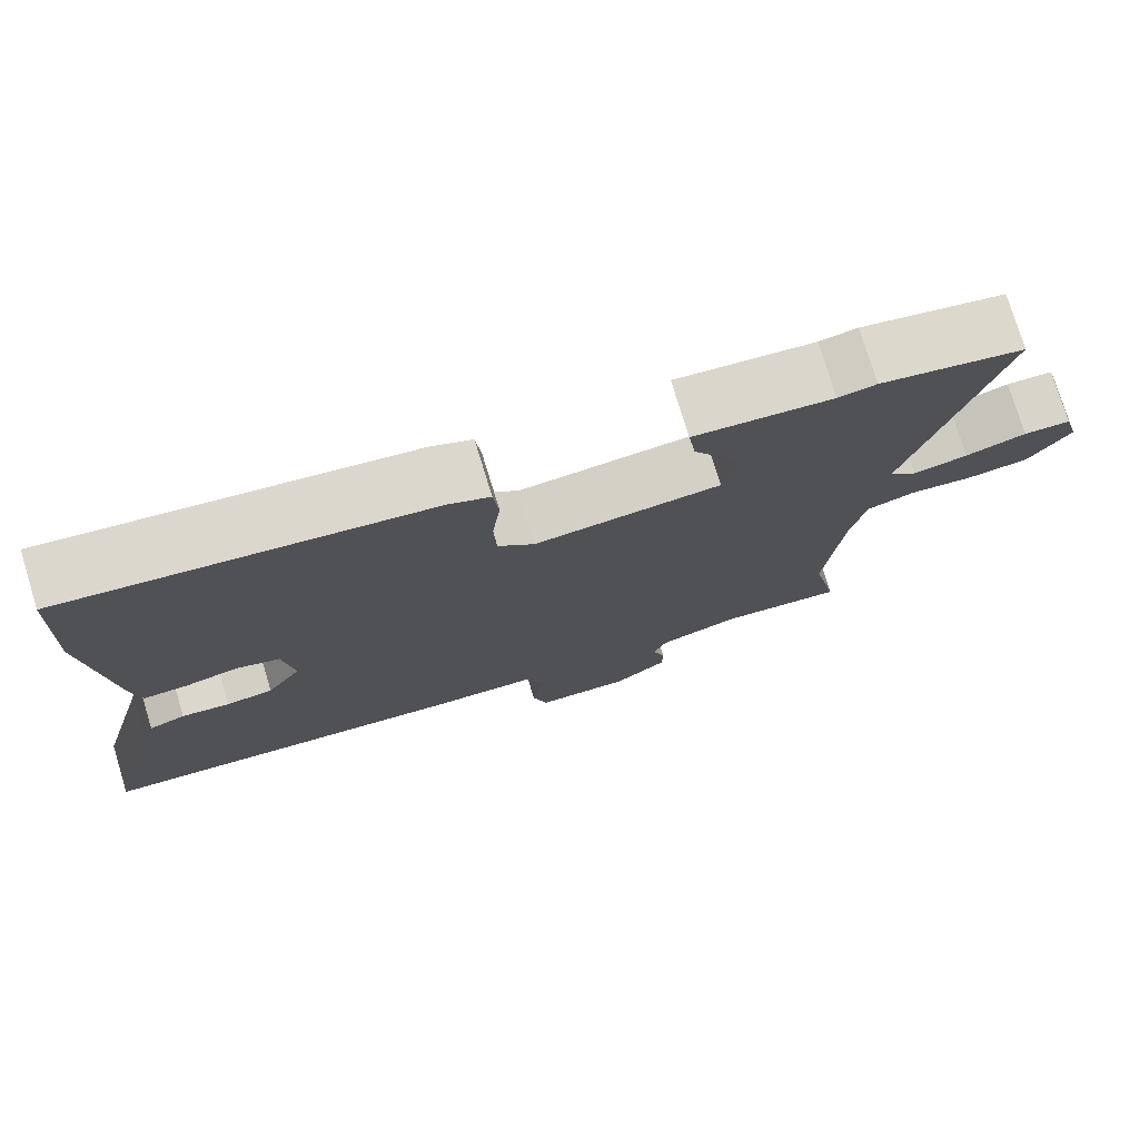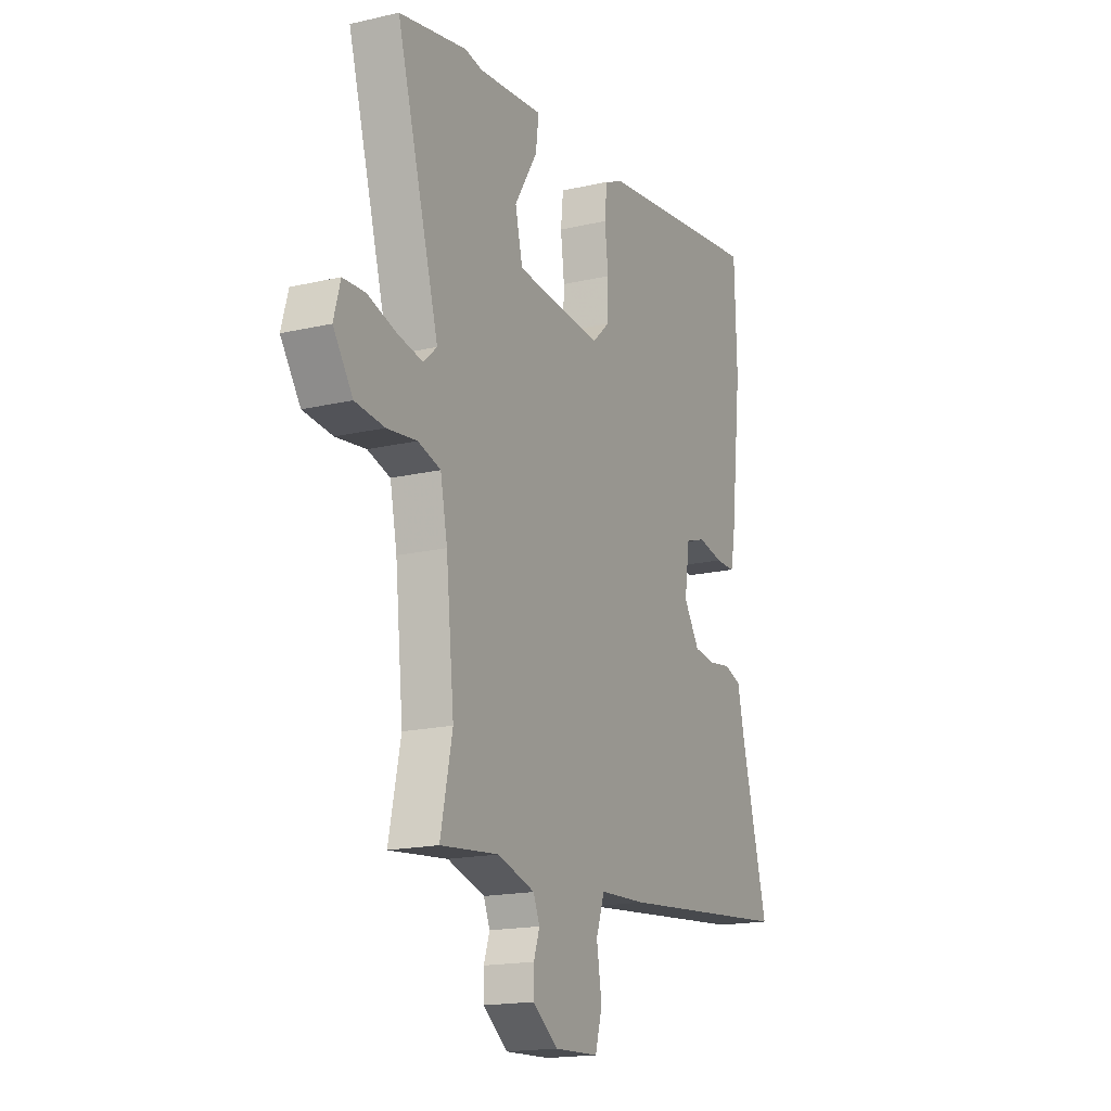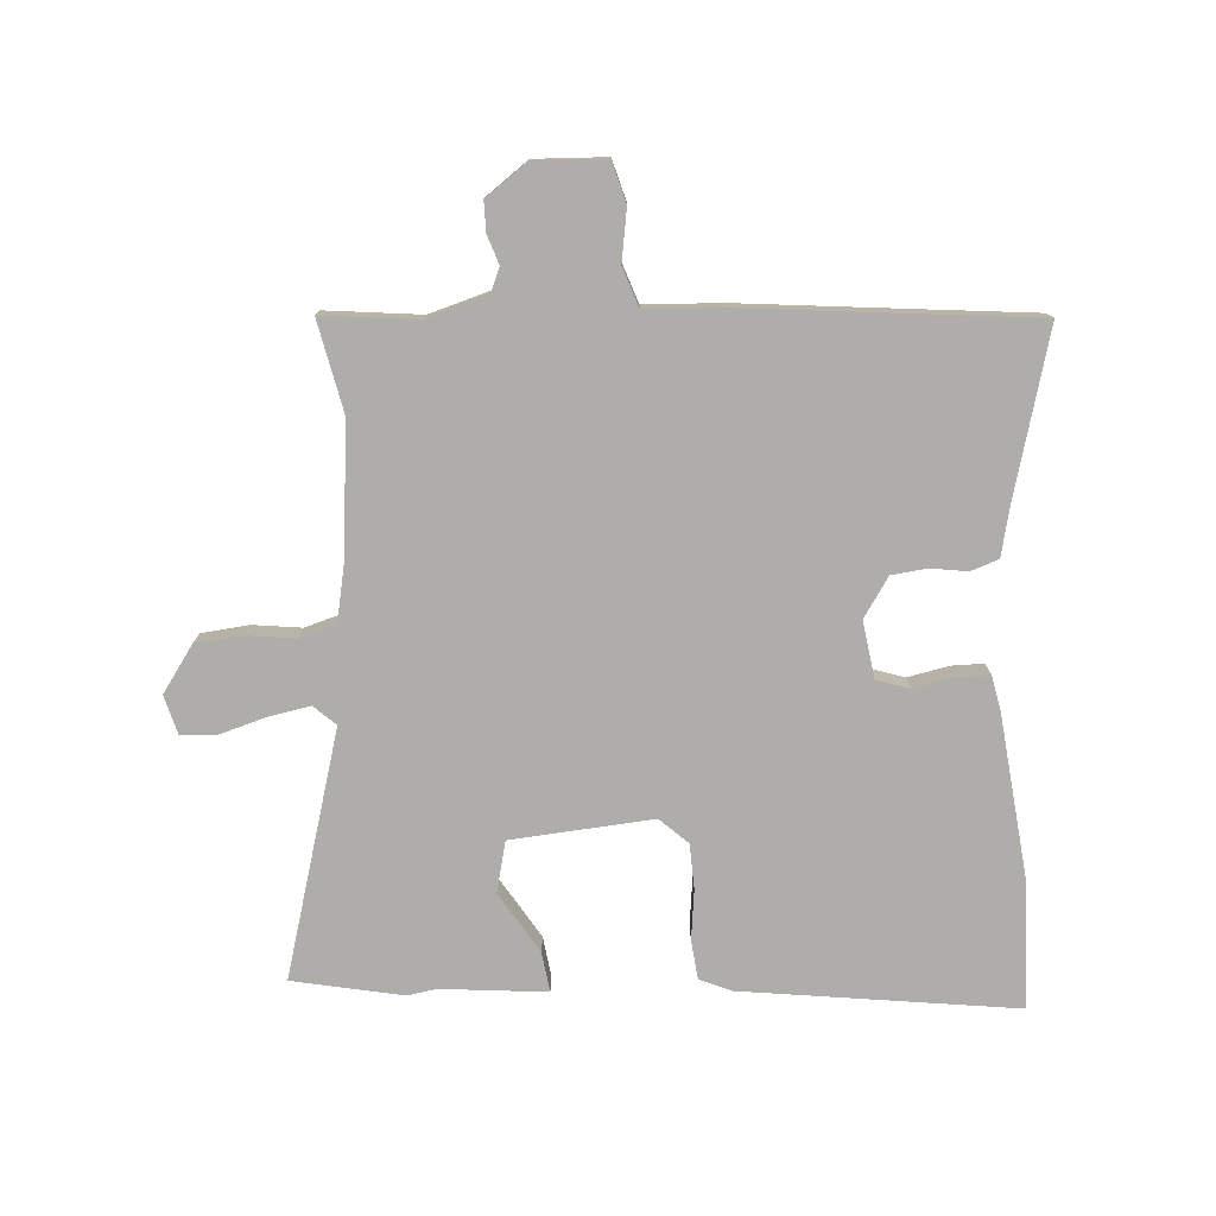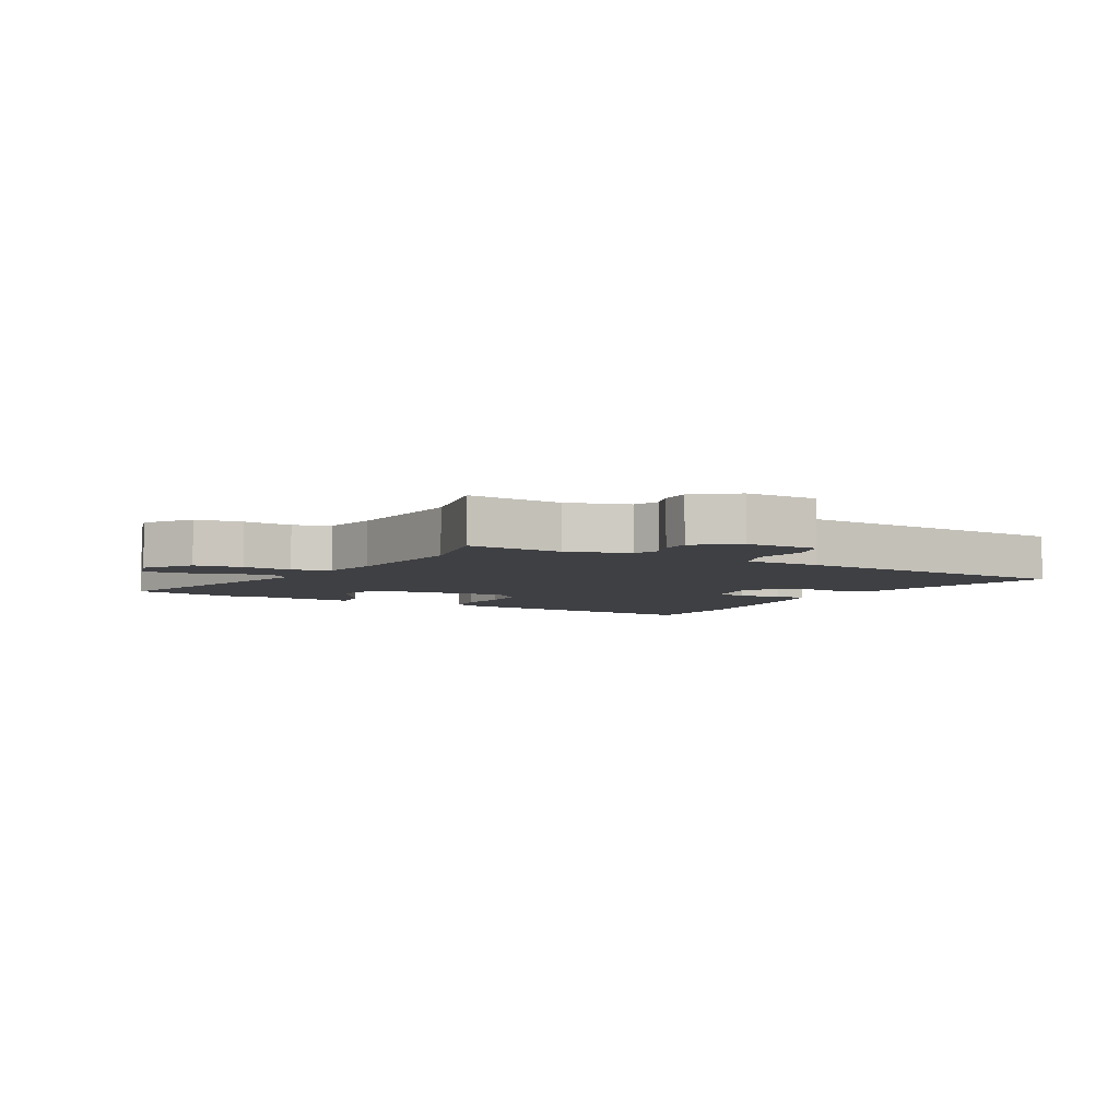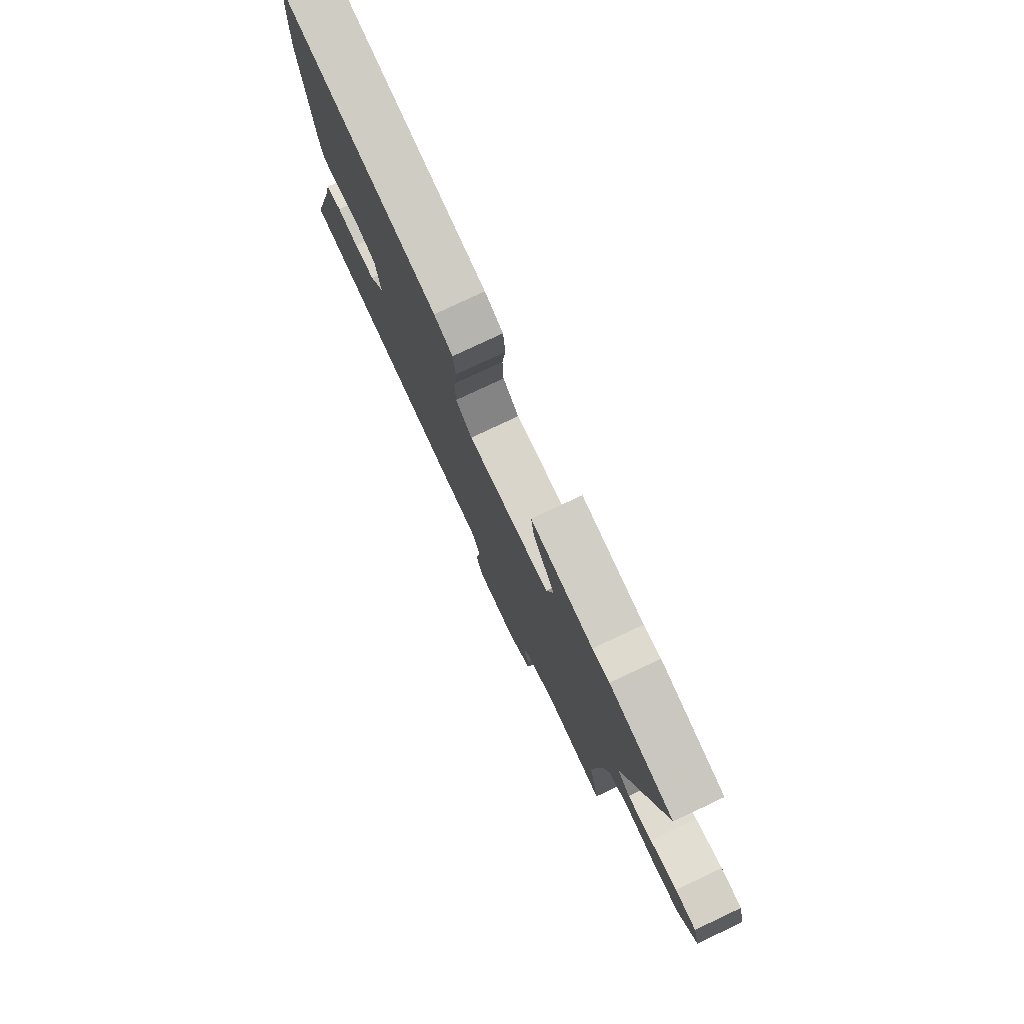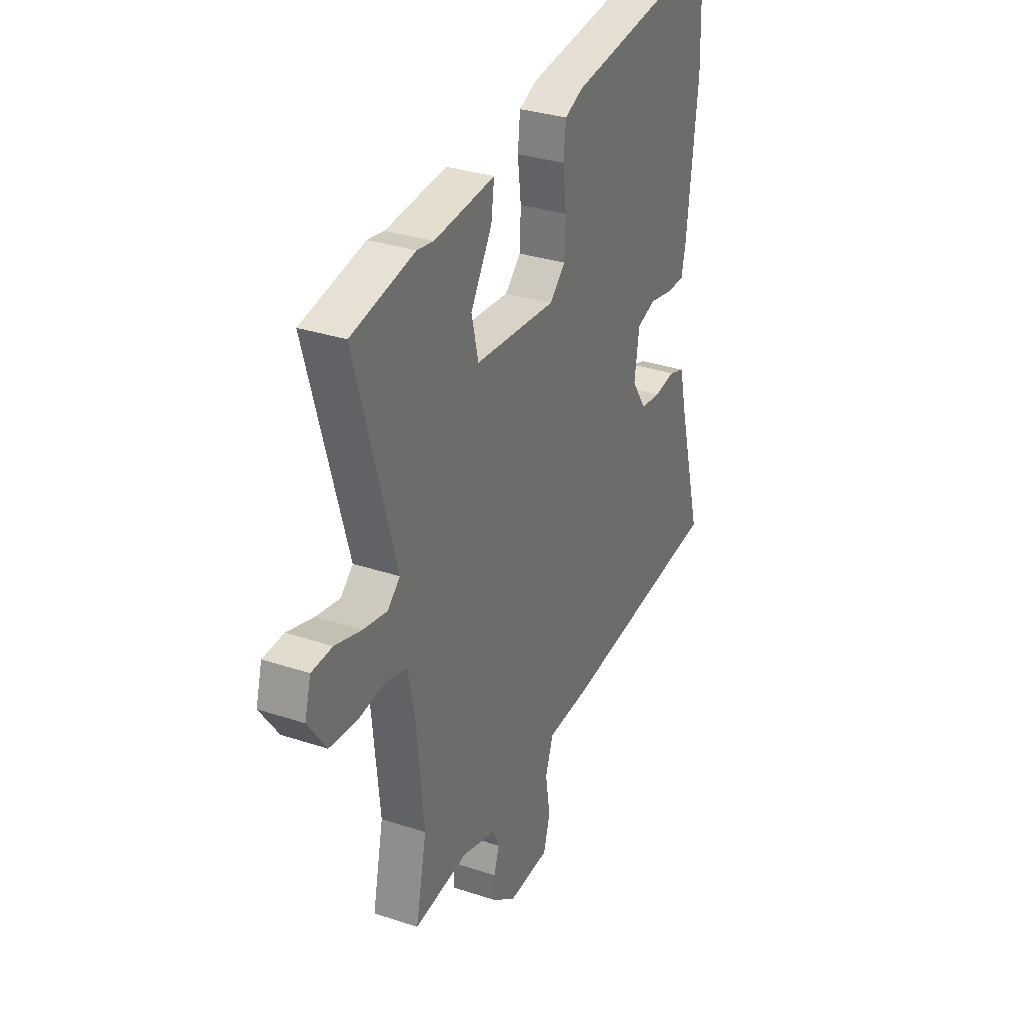
<metadata>
{"format":"obj","ext":"obj","renderer":"f3d","projection":"perspective","resolution":1024,"background":"white","views":[{"elev":76.1,"azim":-17.0,"up":"+Z"},{"elev":-17.3,"azim":115.0,"up":"+Z"},{"elev":-77.2,"azim":-176.2,"up":"+Y"},{"elev":-5.1,"azim":151.9,"up":"+Y"},{"elev":78.3,"azim":64.8,"up":"+Z"},{"elev":31.8,"azim":115.1,"up":"+Z"}]}
</metadata>
<code>
v -0.569 0.07 -0.482
v -0.497 0.07 -0.211
v -0.478 0.07 -0.127
v -0.432 0.07 -0.111
v -0.371 0.07 -0.12
v -0.312 0.07 -0.113
v -0.269 0.07 -0.048
v -0.283 0.07 0.047
v -0.338 0.07 0.065
v -0.406 0.07 0.051
v -0.46 0.07 0.051
v -0.472 0.07 0.11
v -0.503 0.07 0.386
v -0.497 0.07 0.593
v -0.041 0.07 0.533
v 0.012 0.07 0.51
v 0.019 0.07 0.445
v 0.009 0.07 0.363
v 0.012 0.07 0.288
v 0.058 0.07 0.245
v 0.294 0.07 0.264
v 0.314 0.07 0.349
v 0.252 0.07 0.45
v 0.243 0.07 0.516
v 0.419 0.07 0.499
v 0.467 0.07 0.507
v 0.65 0.07 0.47
v 0.535 0.07 0.064
v 0.571 0.07 0.031
v 0.64 0.07 0.044
v 0.717 0.07 0.067
v 0.777 0.07 0.064
v 0.795 0.07 -0.001
v 0.742 0.07 -0.077
v 0.663 0.07 -0.085
v 0.582 0.07 -0.075
v 0.521 0.07 -0.093
v 0.502 0.07 -0.188
v 0.48 0.07 -0.406
v 0.512 0.07 -0.558
v 0.354 0.07 -0.541
v 0.253 0.07 -0.571
v 0.236 0.07 -0.612
v 0.252 0.07 -0.659
v 0.252 0.07 -0.709
v 0.184 0.07 -0.759
v 0.064 0.07 -0.754
v 0.045 0.07 -0.687
v 0.059 0.07 -0.601
v 0.036 0.07 -0.535
v -0.091 0.07 -0.529
v -0.569 0 -0.482
v -0.497 0 -0.211
v -0.478 0 -0.127
v -0.432 0 -0.111
v -0.371 0 -0.12
v -0.312 0 -0.113
v -0.269 0 -0.048
v -0.283 0 0.047
v -0.338 0 0.065
v -0.406 0 0.051
v -0.46 0 0.051
v -0.472 0 0.11
v -0.503 0 0.386
v -0.497 0 0.593
v -0.041 0 0.533
v 0.012 0 0.51
v 0.019 0 0.445
v 0.009 0 0.363
v 0.012 0 0.288
v 0.058 0 0.245
v 0.294 0 0.264
v 0.314 0 0.349
v 0.252 0 0.45
v 0.243 0 0.516
v 0.419 0 0.499
v 0.467 0 0.507
v 0.65 0 0.47
v 0.535 0 0.064
v 0.571 0 0.031
v 0.64 0 0.044
v 0.717 0 0.067
v 0.777 0 0.064
v 0.795 0 -0.001
v 0.742 0 -0.077
v 0.663 0 -0.085
v 0.582 0 -0.075
v 0.521 0 -0.093
v 0.502 0 -0.188
v 0.48 0 -0.406
v 0.512 0 -0.558
v 0.354 0 -0.541
v 0.253 0 -0.571
v 0.236 0 -0.612
v 0.252 0 -0.659
v 0.252 0 -0.709
v 0.184 0 -0.759
v 0.064 0 -0.754
v 0.045 0 -0.687
v 0.059 0 -0.601
v 0.036 0 -0.535
v -0.091 0 -0.529
f 50 51 1 2
f 47 48 49
f 46 47 49
f 45 46 49
f 44 45 49
f 43 44 49
f 42 43 49 50
f 3 4 5
f 2 3 5
f 50 2 5
f 42 50 5
f 41 42 5
f 41 5 6
f 40 41 6
f 39 40 6
f 34 35 36
f 33 34 36
f 32 33 36
f 31 32 36
f 30 31 36
f 29 30 36 37
f 28 29 37
f 25 26 27 28
f 24 25 28
f 23 24 28
f 22 23 28
f 28 37 38
f 22 28 38
f 21 22 38
f 16 17 18
f 15 16 18
f 14 15 18
f 13 14 18
f 12 13 18
f 11 12 18
f 10 11 18
f 9 10 18
f 8 9 18 19
f 7 8 19 20
f 21 38 39
f 20 21 39
f 7 20 39
f 6 7 39
f 53 52 102 101
f 100 99 98
f 100 98 97
f 100 97 96
f 100 96 95
f 100 95 94
f 101 100 94 93
f 56 55 54
f 56 54 53
f 56 53 101
f 56 101 93
f 56 93 92
f 57 56 92
f 57 92 91
f 57 91 90
f 87 86 85
f 87 85 84
f 87 84 83
f 87 83 82
f 87 82 81
f 88 87 81 80
f 88 80 79
f 79 78 77 76
f 79 76 75
f 79 75 74
f 79 74 73
f 89 88 79
f 89 79 73
f 89 73 72
f 69 68 67
f 69 67 66
f 69 66 65
f 69 65 64
f 69 64 63
f 69 63 62
f 69 62 61
f 69 61 60
f 70 69 60 59
f 71 70 59 58
f 90 89 72
f 90 72 71
f 90 71 58
f 90 58 57
f 1 52 53 2
f 2 53 54 3
f 3 54 55 4
f 4 55 56 5
f 5 56 57 6
f 6 57 58 7
f 7 58 59 8
f 8 59 60 9
f 9 60 61 10
f 10 61 62 11
f 11 62 63 12
f 12 63 64 13
f 13 64 65 14
f 14 65 66 15
f 15 66 67 16
f 16 67 68 17
f 17 68 69 18
f 18 69 70 19
f 19 70 71 20
f 20 71 72 21
f 21 72 73 22
f 22 73 74 23
f 23 74 75 24
f 24 75 76 25
f 25 76 77 26
f 26 77 78 27
f 27 78 79 28
f 28 79 80 29
f 29 80 81 30
f 30 81 82 31
f 31 82 83 32
f 32 83 84 33
f 33 84 85 34
f 34 85 86 35
f 35 86 87 36
f 36 87 88 37
f 37 88 89 38
f 38 89 90 39
f 39 90 91 40
f 40 91 92 41
f 41 92 93 42
f 42 93 94 43
f 43 94 95 44
f 44 95 96 45
f 45 96 97 46
f 46 97 98 47
f 47 98 99 48
f 48 99 100 49
f 49 100 101 50
f 50 101 102 51
f 51 102 52 1

</code>
